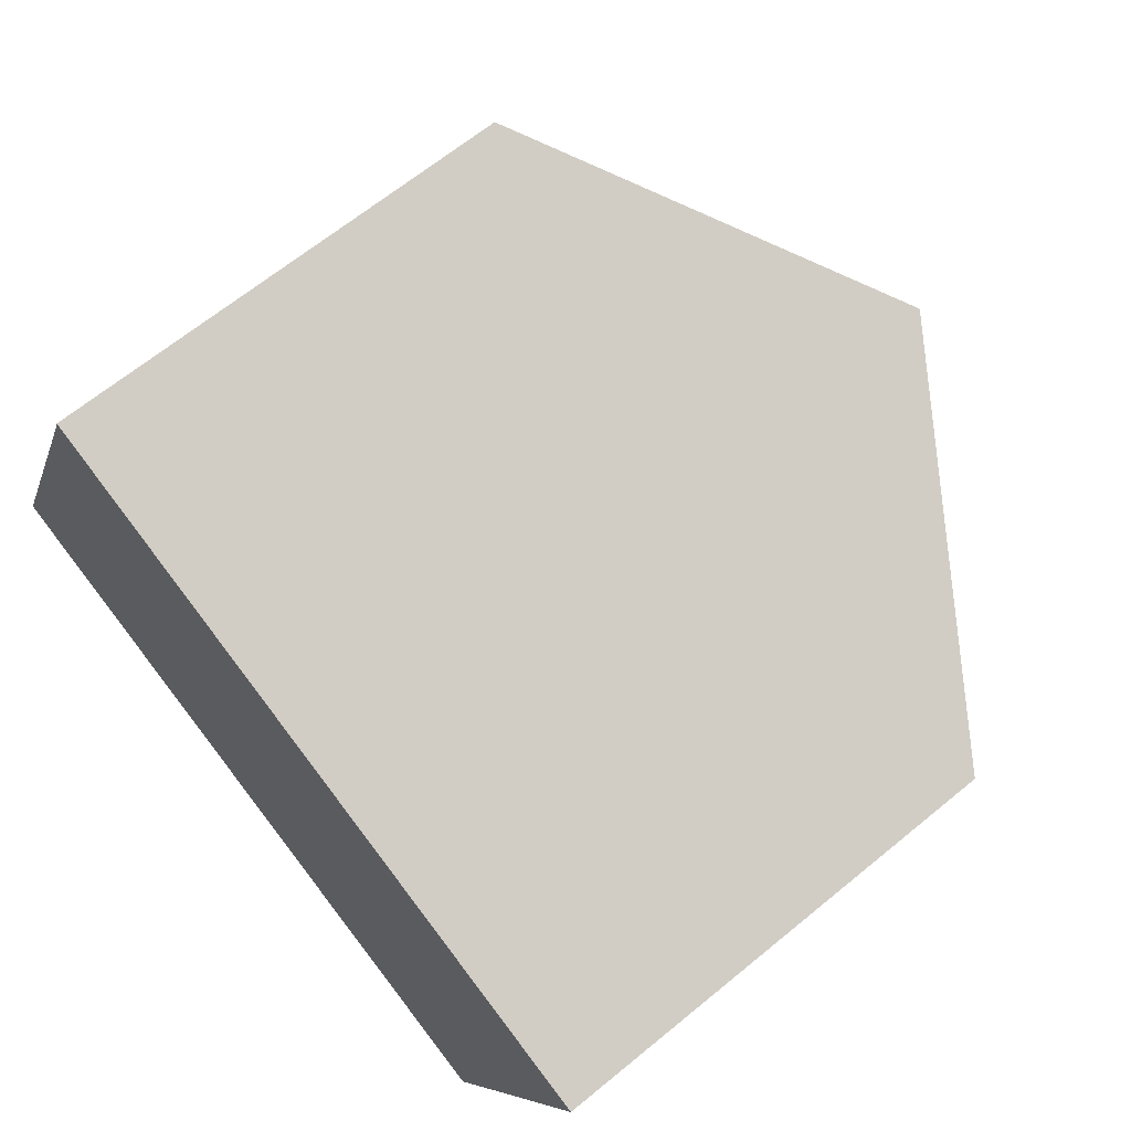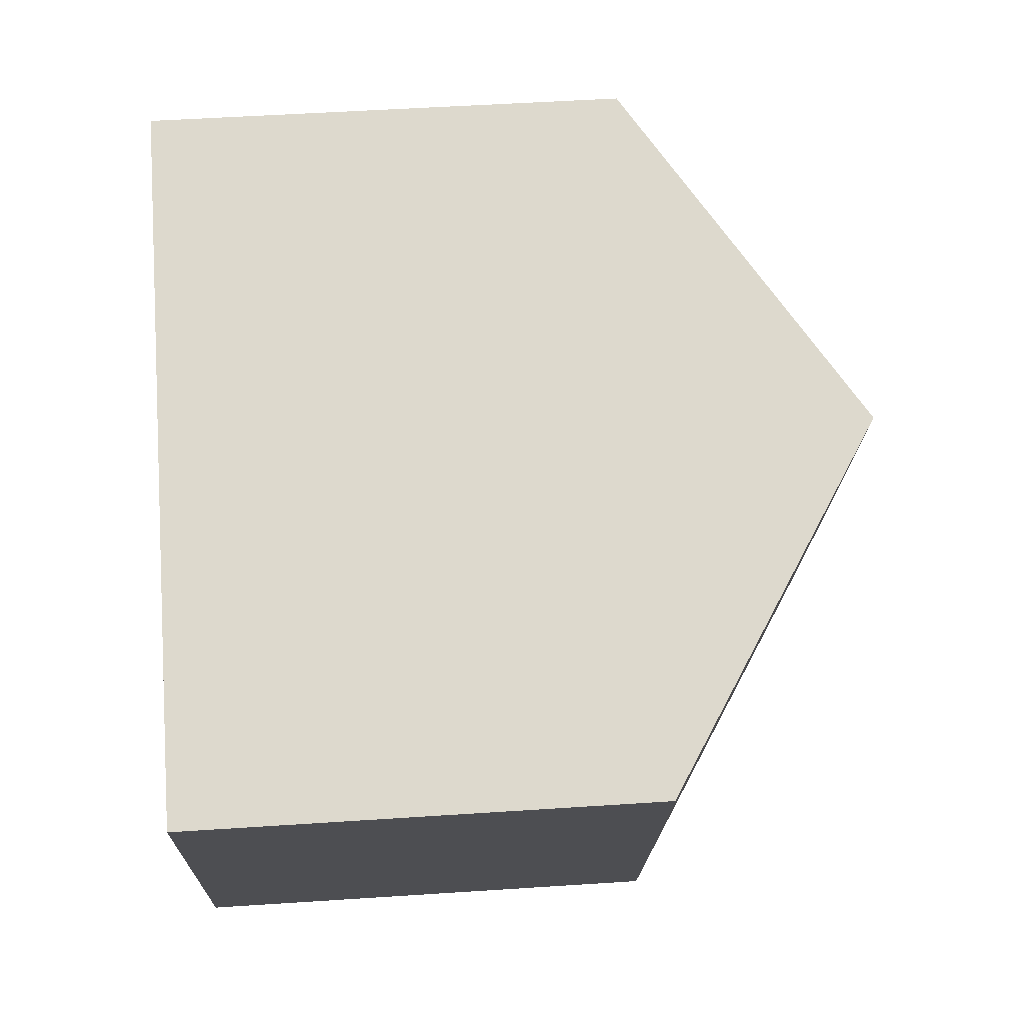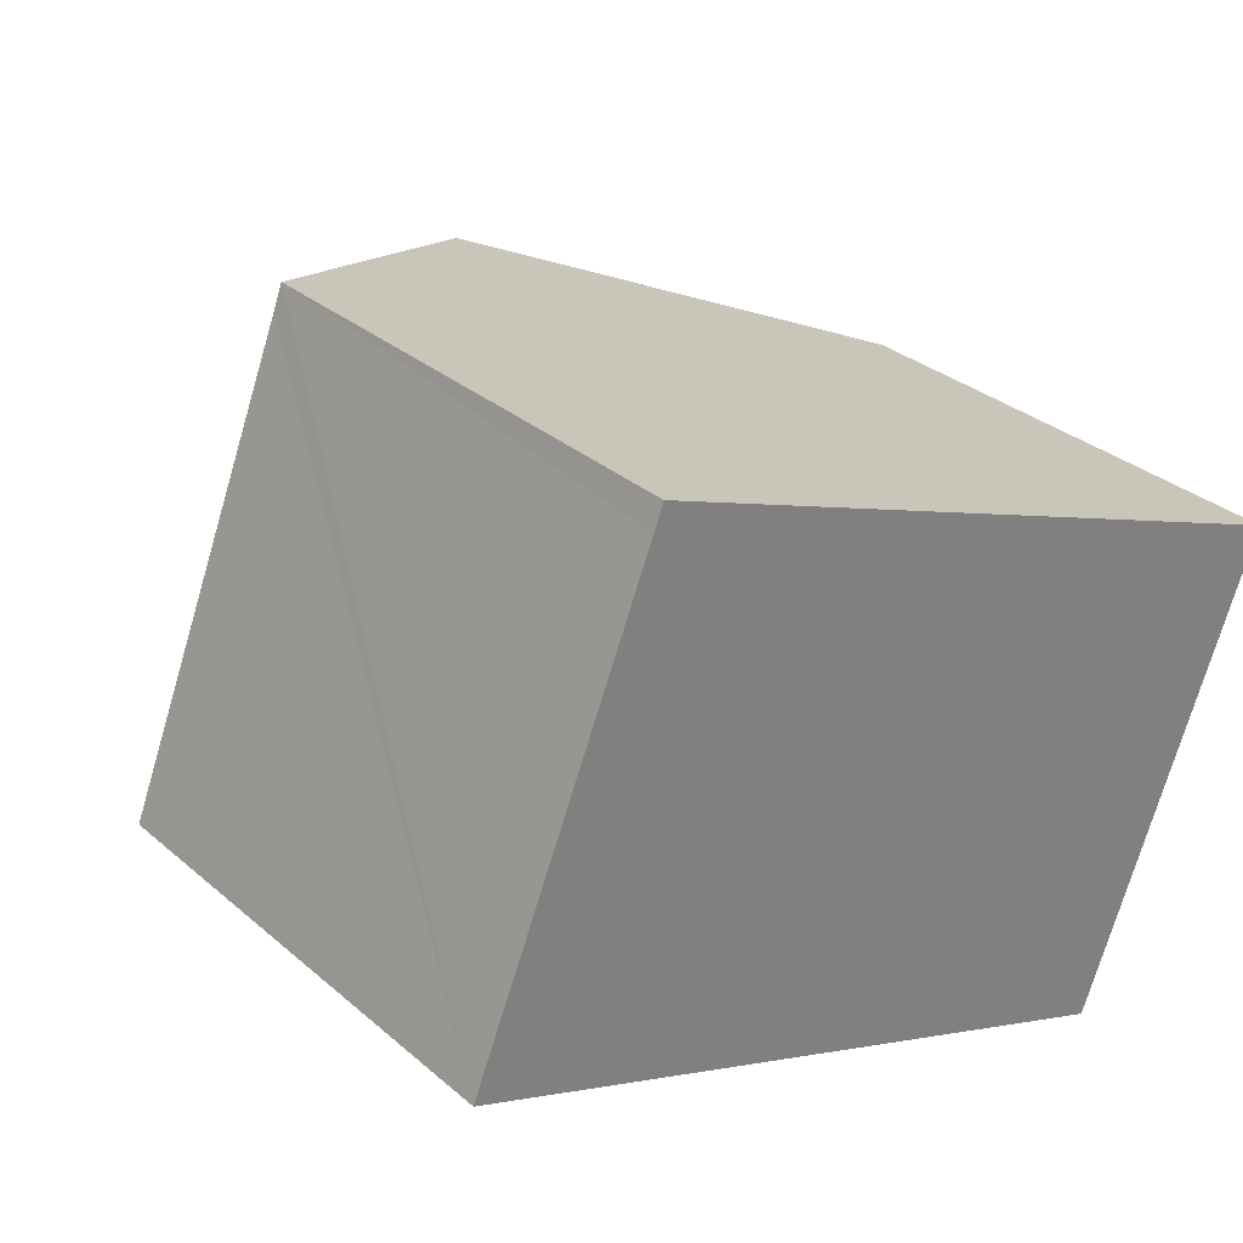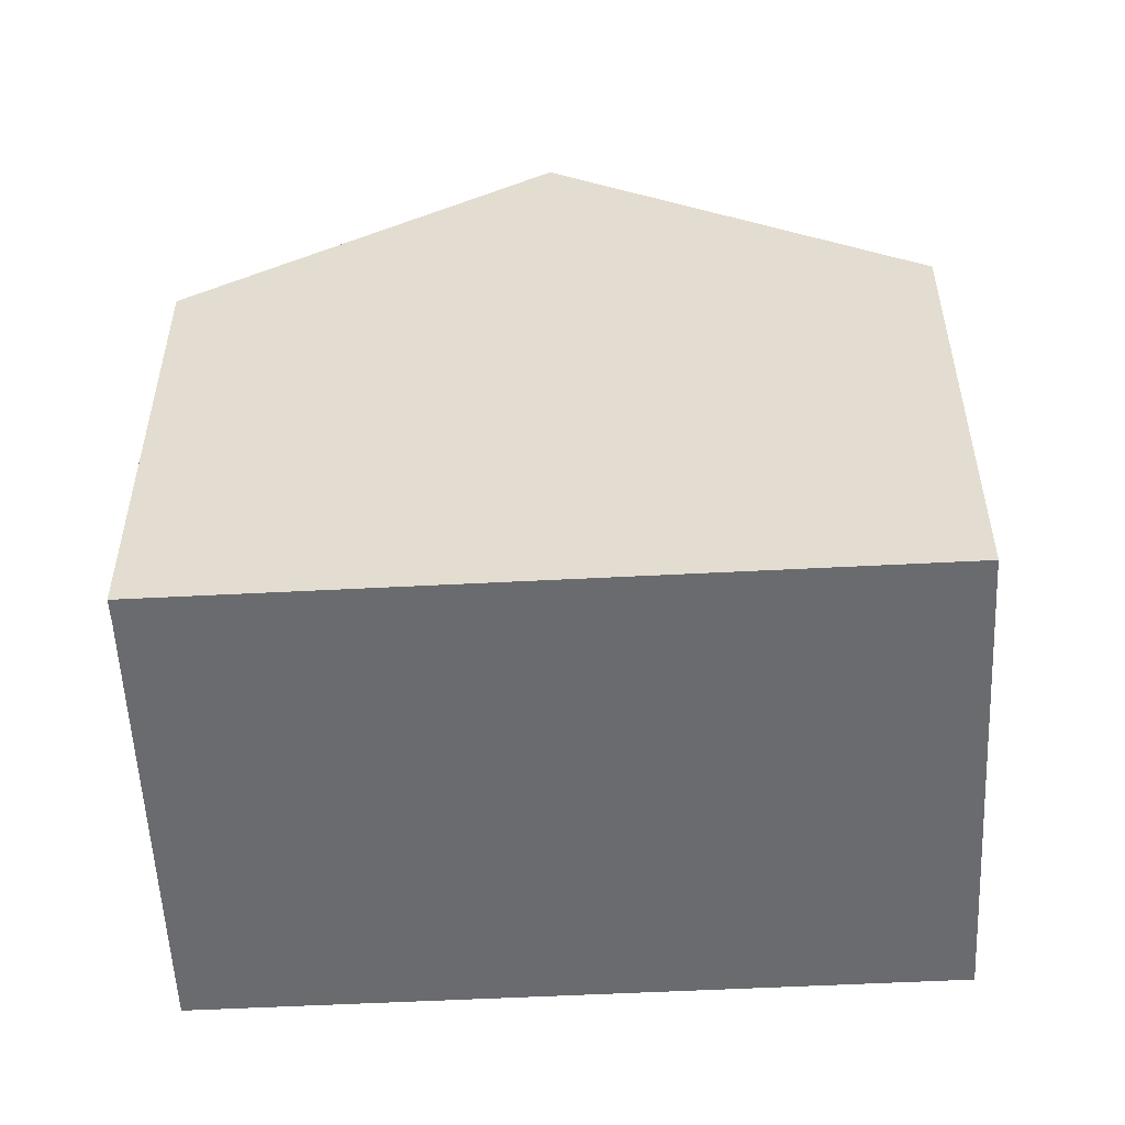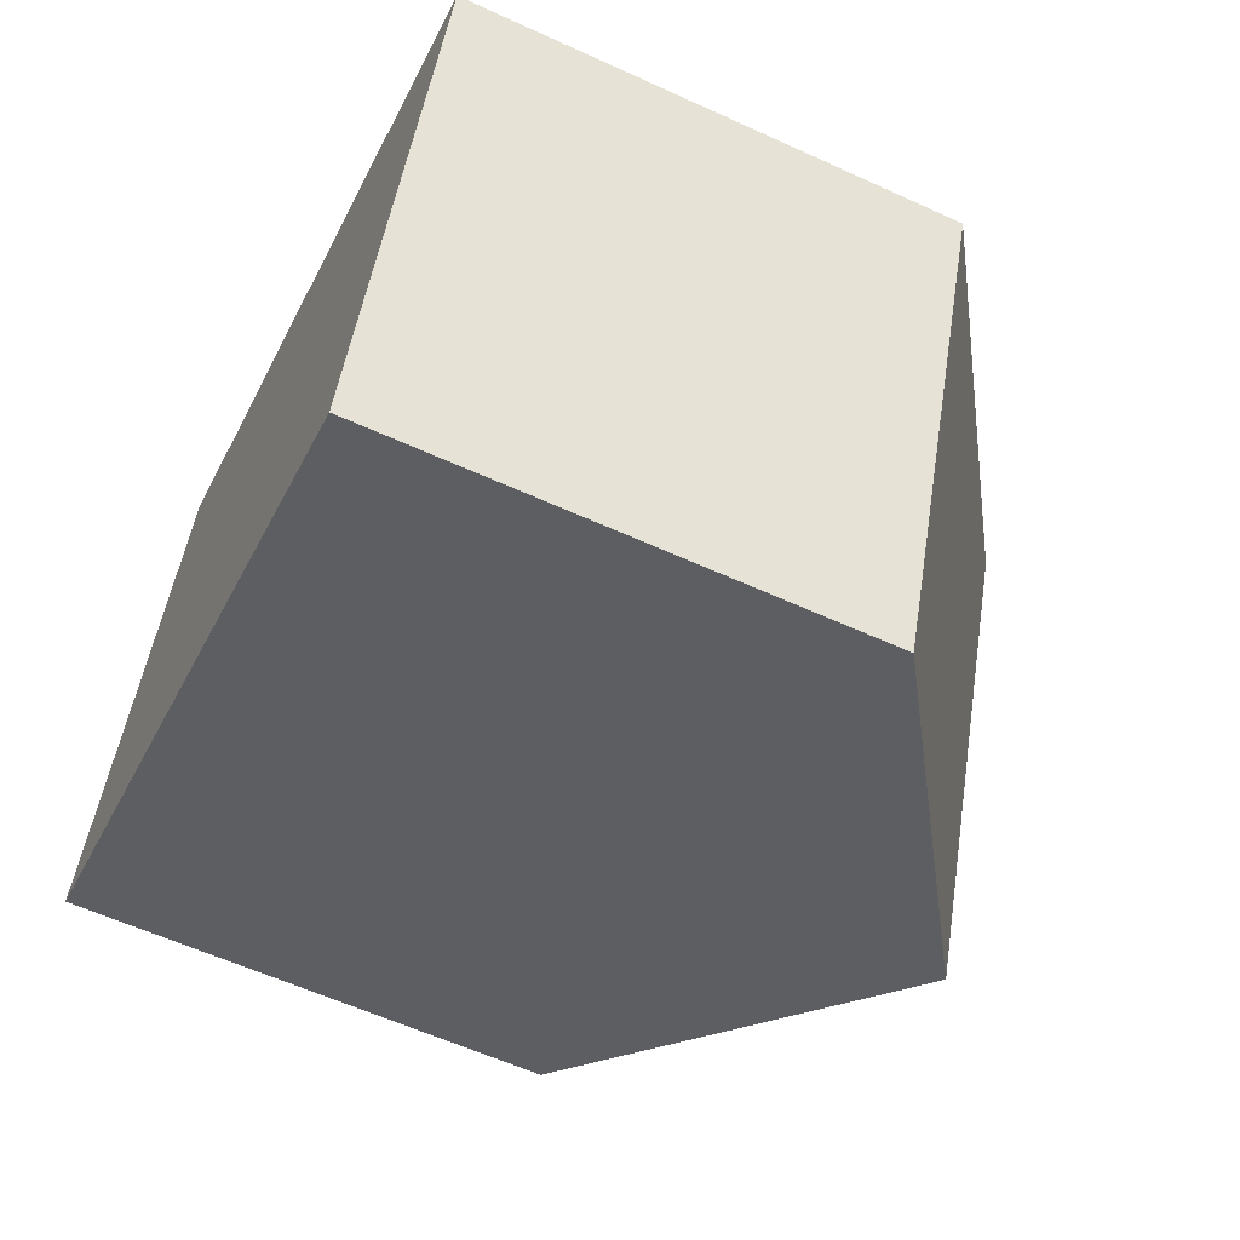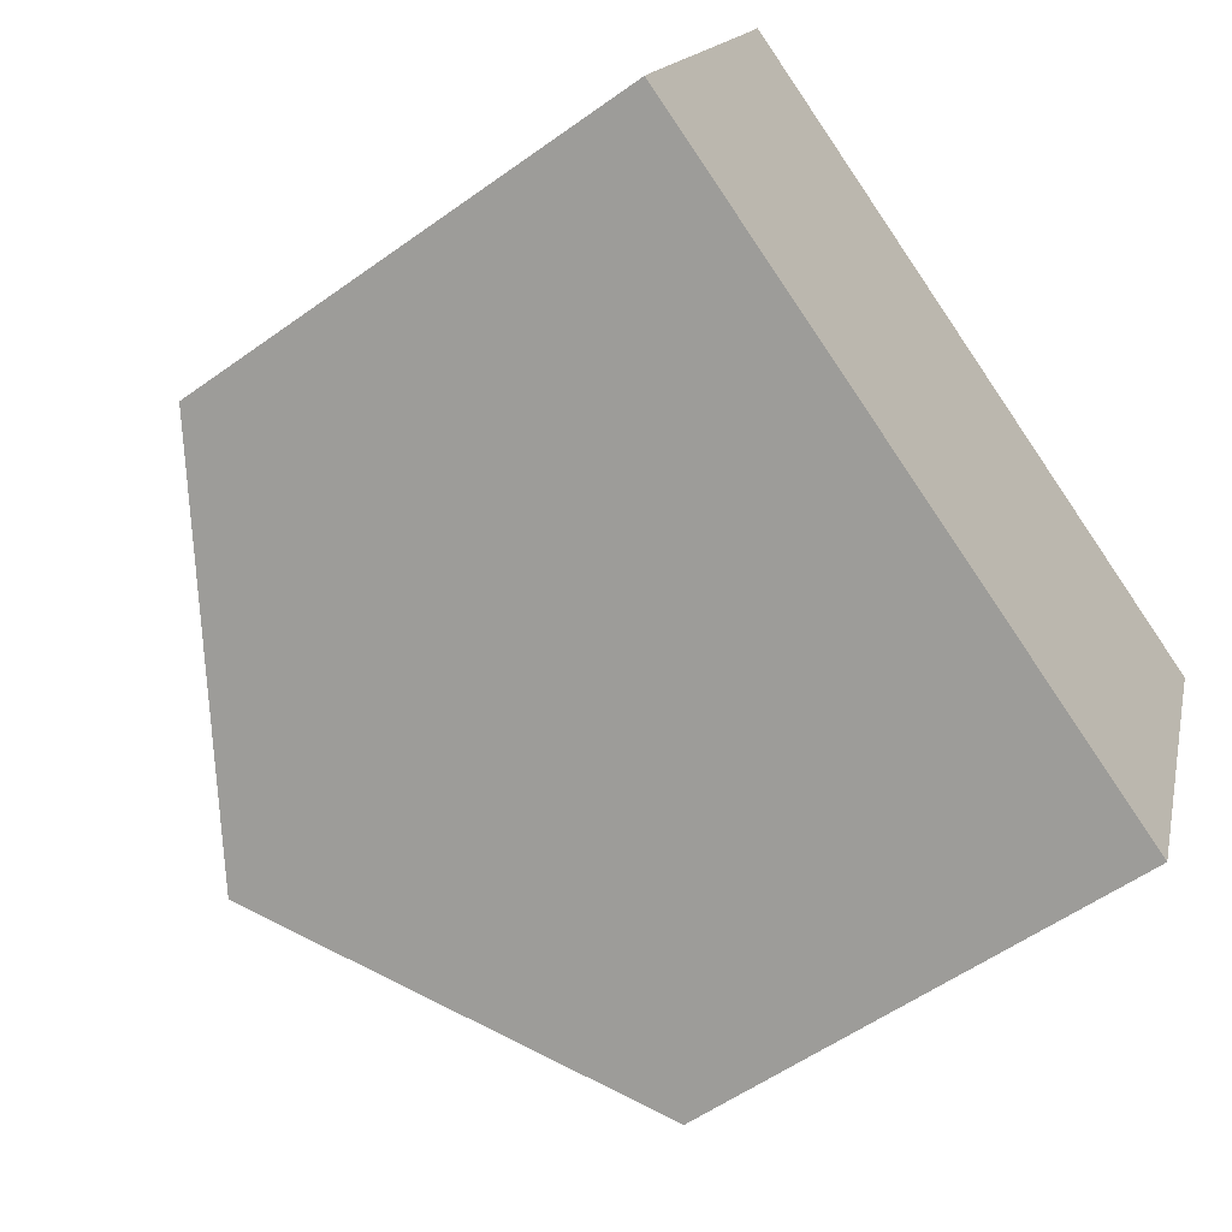
<metadata>
{"format":"obj","ext":"obj","renderer":"f3d","projection":"perspective","resolution":1024,"background":"white","views":[{"elev":65.5,"azim":50.4,"up":"+Z"},{"elev":51.4,"azim":85.9,"up":"+Z"},{"elev":30.9,"azim":-39.5,"up":"+Z"},{"elev":-53.4,"azim":24.1,"up":"+Y"},{"elev":-59.4,"azim":64.8,"up":"+Z"},{"elev":-56.2,"azim":-53.1,"up":"+Z"}]}
</metadata>
<code>
v  10.73 6.584 -0.726
v  7.223 9.772 4.445
v  12.01 6.584 2.616
v  4.811 9.772 -1.838
v  10.19 6.584 -2.145
v  9.6 6.584 -3.667
v  0.142 6.573 0.358
v  0 6.57 4.023e-16
v  2.387 6.636 5.919
v  2.51 6.635 6.245
v  9.6 2.245e-16 -3.667
v  4.811 1.125e-16 -1.838
v  0 0 0
v  0.142 -2.192e-17 0.358
v  2.387 -3.624e-16 5.919
v  2.51 -3.824e-16 6.245
v  7.223 -2.722e-16 4.445
v  12.01 -1.602e-16 2.616
v  10.73 4.445e-17 -0.726
v  10.19 1.313e-16 -2.145
g defaultobject
f 1 2 3
f 2 1 4
f 4 1 5
f 4 5 6
f 7 4 8
f 4 7 2
f 2 7 9
f 2 9 10
f 11 4 6
f 4 11 8
f 8 11 12
f 8 12 13
f 13 7 8
f 7 13 9
f 9 13 10
f 10 13 14
f 10 14 15
f 10 15 16
f 16 2 10
f 2 16 3
f 3 16 17
f 3 17 18
f 18 1 3
f 1 18 5
f 5 18 6
f 6 18 19
f 6 19 20
f 6 20 11
f 12 14 13
f 14 12 15
f 15 12 16
f 16 12 17
f 17 12 11
f 17 11 19
f 17 19 18
f 19 11 20

</code>
